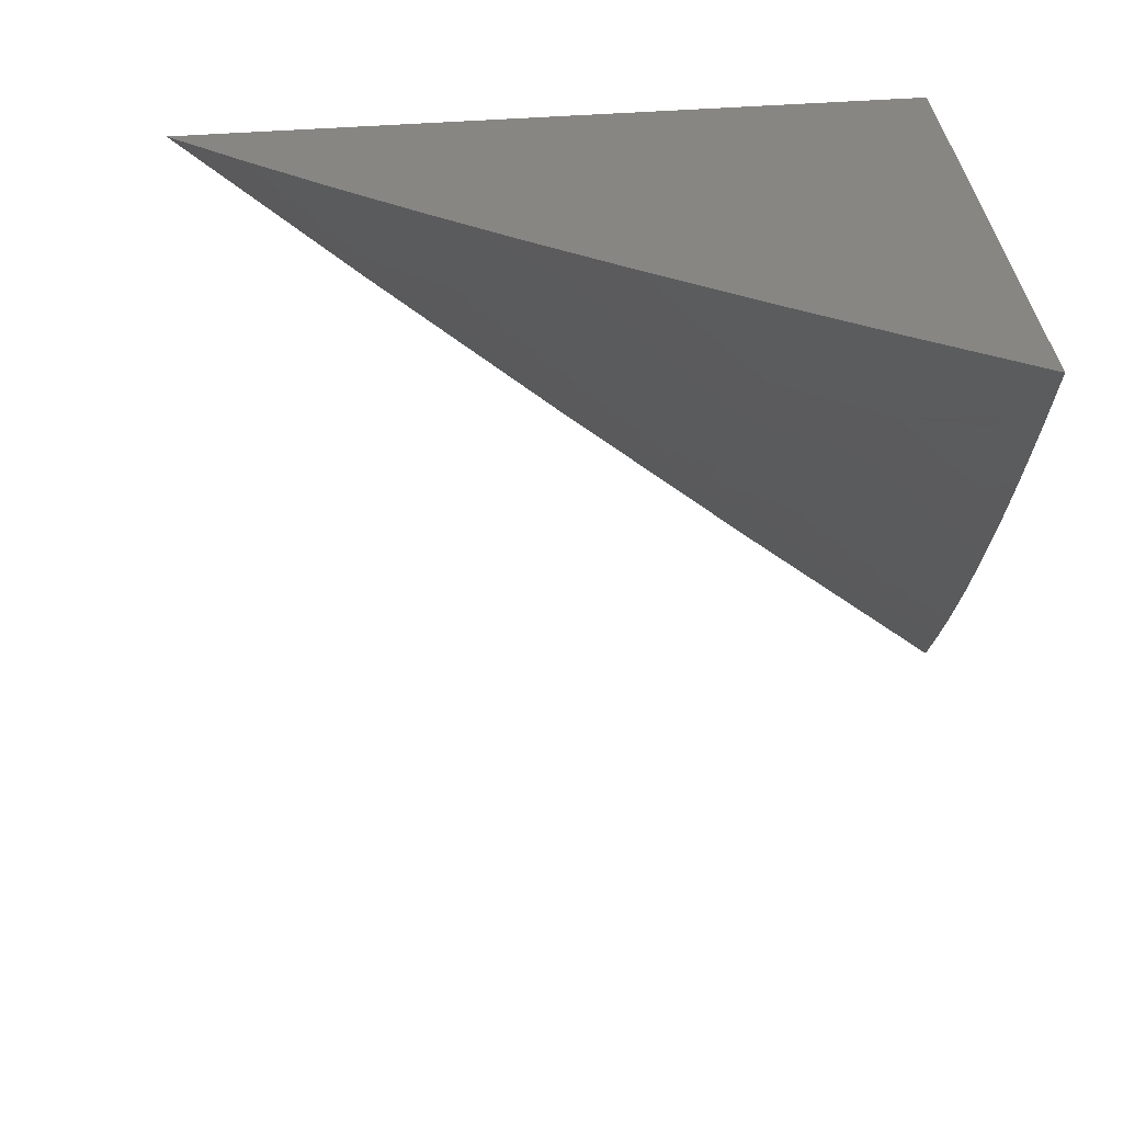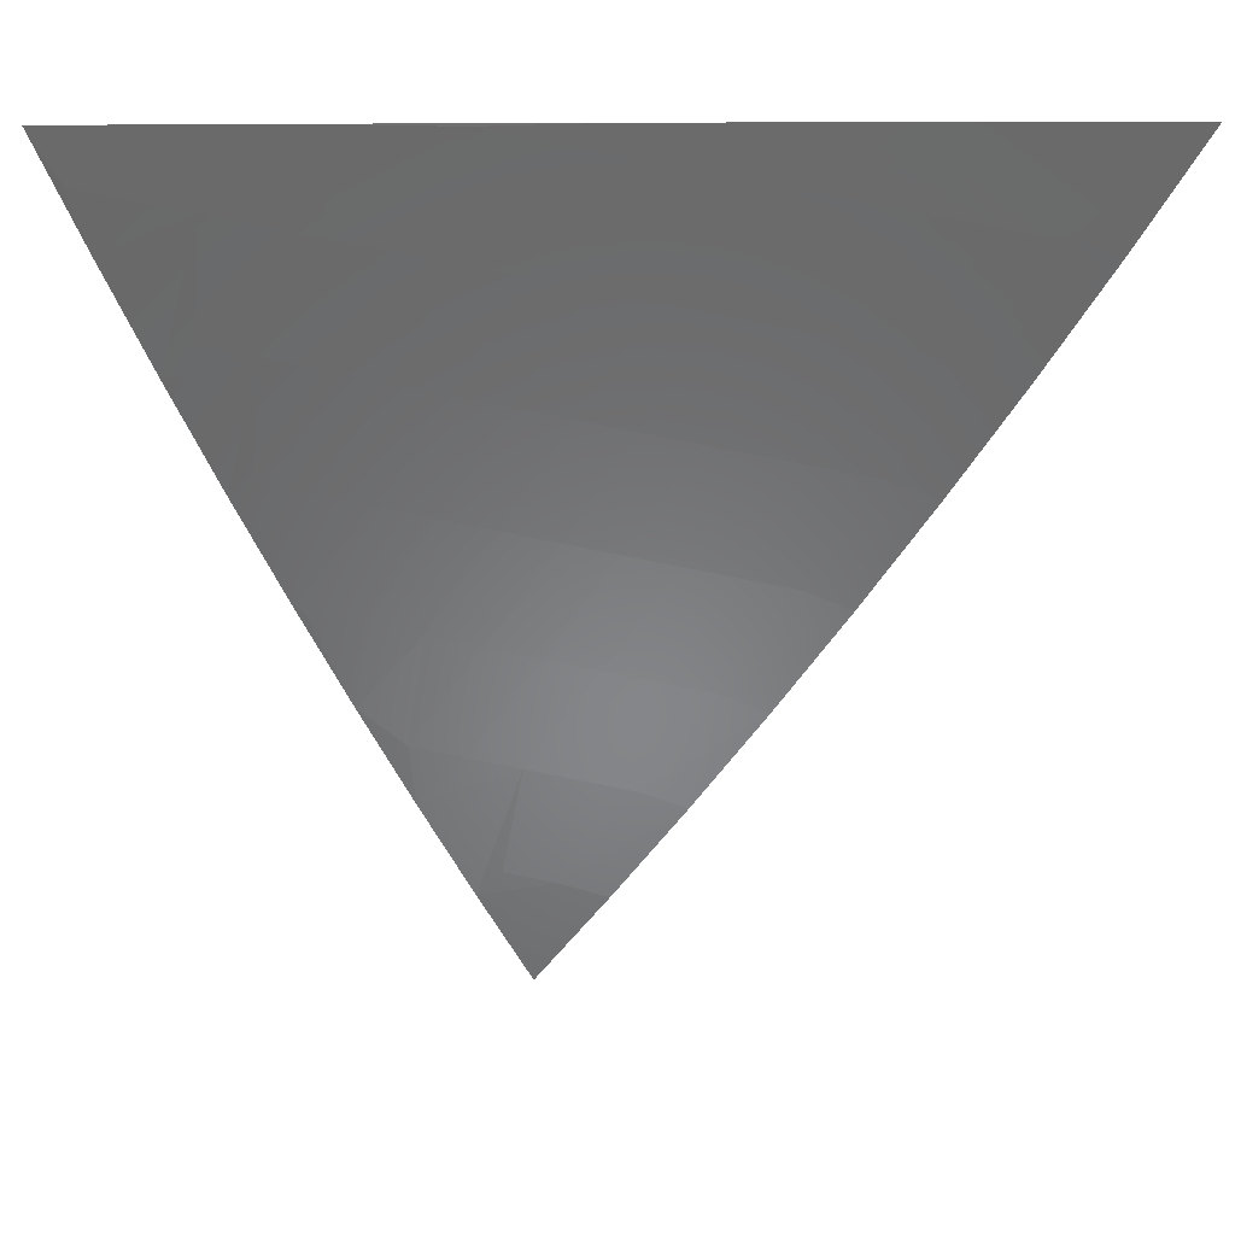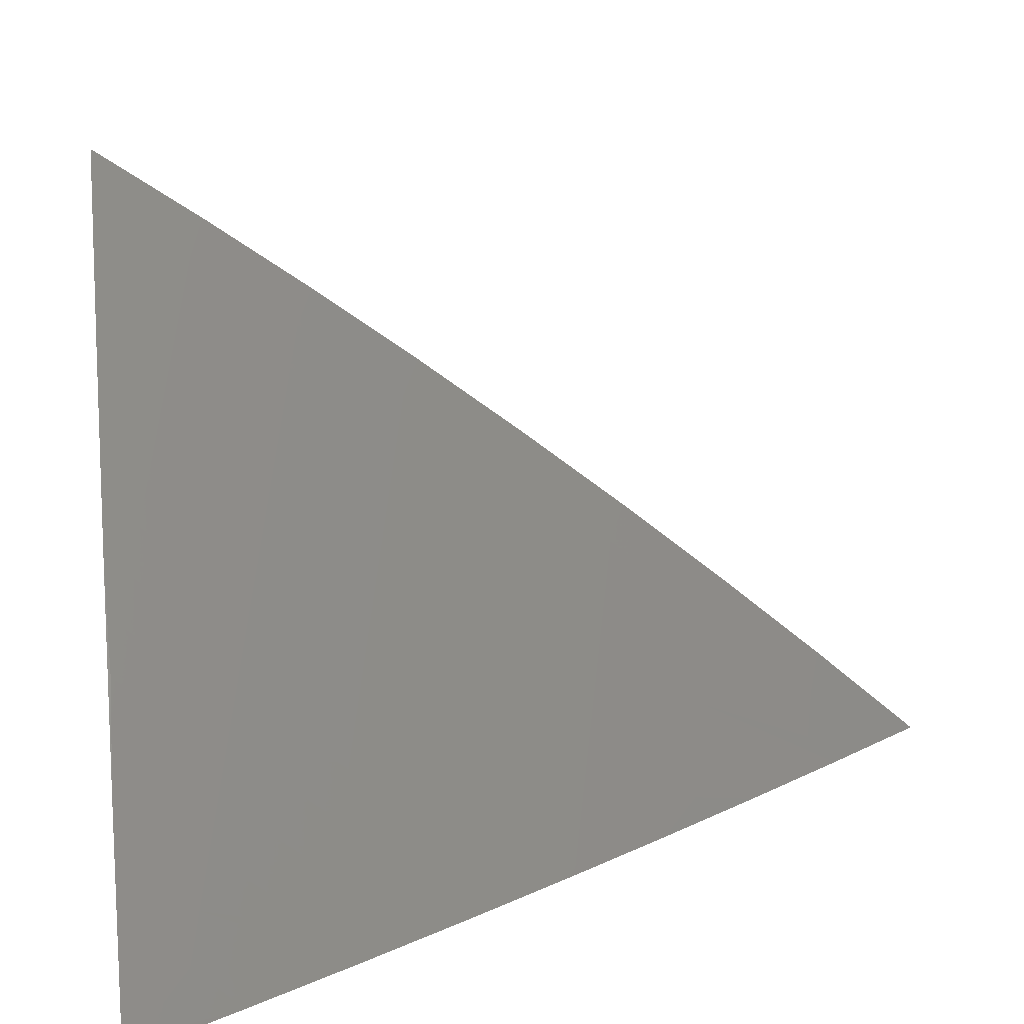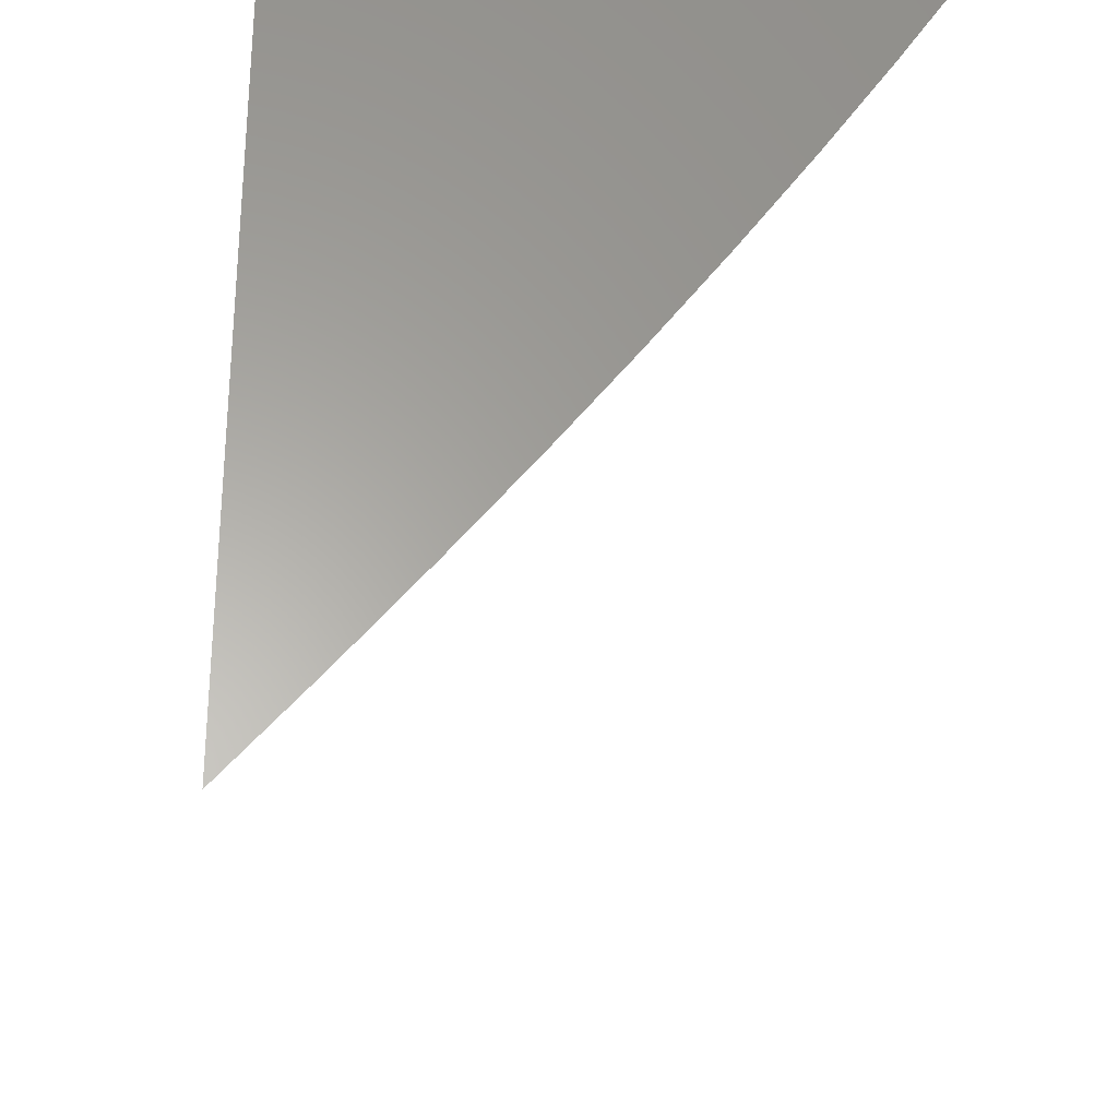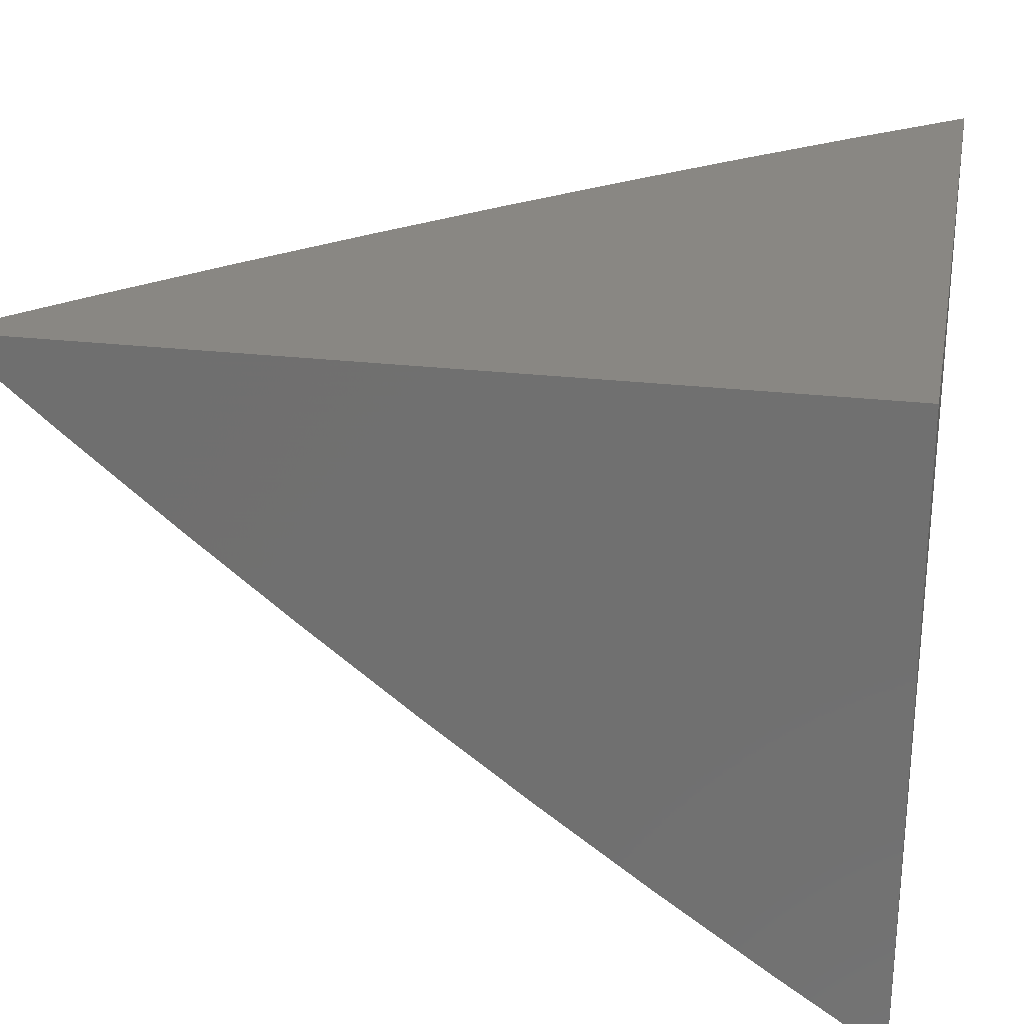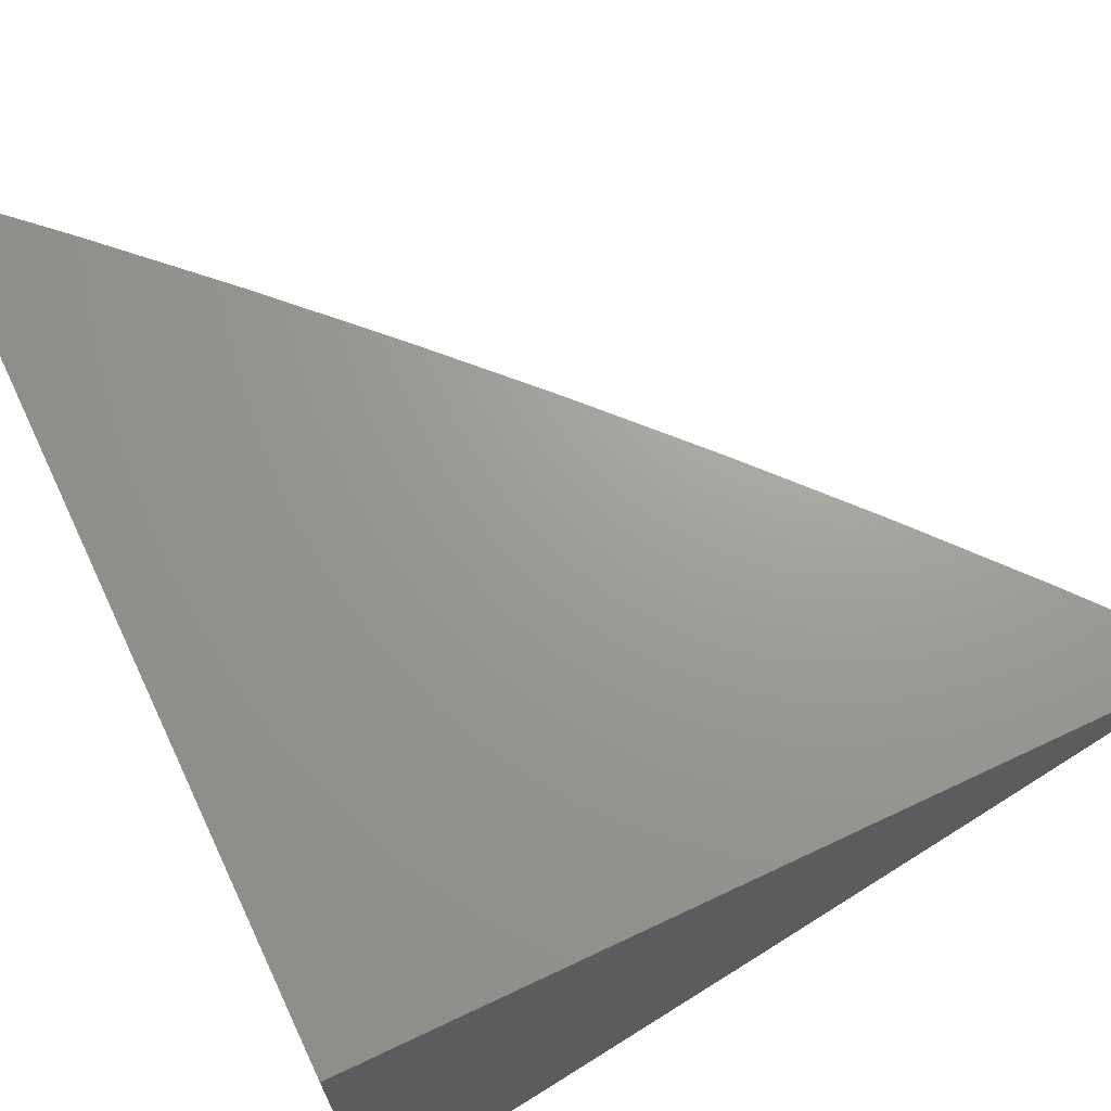
<metadata>
{"format":"stl","ext":"stl","renderer":"f3d","projection":"perspective","resolution":1024,"background":"white","views":[{"elev":-66.2,"azim":3.0,"up":"+Y"},{"elev":4.8,"azim":-138.8,"up":"+Y"},{"elev":-76.4,"azim":-82.5,"up":"+Z"},{"elev":-27.7,"azim":81.9,"up":"+Y"},{"elev":25.7,"azim":100.7,"up":"+Z"},{"elev":69.1,"azim":154.7,"up":"+Z"}]}
</metadata>
<code>
# stl→obj: 83 verts, 162 faces
v -4 -10.24 -5.027
v -4 -10.27 -5
v -4.023 -10.23 -5.013
v -4.034 -10.24 -5
v -4.067 -10.2 -5
v -4.056 -10.2 -5.013
v -4.099 -10.17 -5
v -4.089 -10.16 -5.013
v -4.131 -10.14 -5
v -4.121 -10.13 -5.013
v -4.162 -10.1 -5
v -4.152 -10.1 -5.013
v -4.193 -10.07 -5
v -4.182 -10.06 -5.013
v -4.223 -10.04 -5
v -4.211 -10.03 -5.013
v -4.252 -10 -5
v -4.19 -10 -5.052
v -4.127 -10 -5.103
v -4.147 -10.01 -5.078
v -4.16 -10.02 -5.065
v -4.173 -10.02 -5.052
v -4.144 -10.05 -5.052
v -4.157 -10.06 -5.039
v -4.127 -10.09 -5.039
v -4.139 -10.09 -5.026
v -4.109 -10.13 -5.026
v -4.064 -10 -5.154
v -4.095 -10 -5.129
v -4.108 -10 -5.116
v -4.121 -10.01 -5.103
v -4.093 -10.04 -5.103
v -4.106 -10.04 -5.09
v -4.076 -10.08 -5.09
v -4.089 -10.08 -5.078
v -4.058 -10.11 -5.078
v -4.071 -10.12 -5.065
v -4.04 -10.15 -5.065
v -4.052 -10.15 -5.052
v -4.02 -10.19 -5.052
v -4.032 -10.19 -5.039
v -4 -10.2 -5.054
v -4 -10 -5.204
v -4.028 -10.02 -5.166
v -4.041 -10.03 -5.154
v -4.054 -10.03 -5.141
v -4.025 -10.06 -5.141
v -4.038 -10.07 -5.129
v -4.008 -10.1 -5.129
v -4.02 -10.1 -5.116
v -4 -10.1 -5.131
v -4 -10.14 -5.106
v -4 -10.03 -5.18
v -4.002 -10.02 -5.191
v -4.015 -10.02 -5.179
v -4 -10.07 -5.156
v -4.012 -10.06 -5.154
v -4 -10.17 -5.08
v -4.002 -10.14 -5.103
v -4.033 -10.11 -5.103
v -4.051 -10.07 -5.116
v -4.067 -10.03 -5.129
v -4.007 -10.18 -5.065
v -4.027 -10.15 -5.078
v -4.015 -10.14 -5.09
v -4.046 -10.11 -5.09
v -4.063 -10.07 -5.103
v -4.08 -10.04 -5.116
v -4.01 -10.23 -5.026
v -4.044 -10.19 -5.026
v -4.077 -10.16 -5.026
v -4.064 -10.16 -5.039
v -4.096 -10.12 -5.039
v -4.084 -10.12 -5.052
v -4.102 -10.08 -5.065
v -4.118 -10.05 -5.078
v -4.134 -10.01 -5.09
v -4.114 -10.09 -5.052
v -4.169 -10.06 -5.026
v -4.185 -10.02 -5.039
v -4.131 -10.05 -5.065
v -4.198 -10.03 -5.026
v -4 -10 -5
f 1 2 3
f 3 2 4
f 3 4 5
f 3 5 6
f 6 5 7
f 6 7 8
f 8 7 9
f 8 9 10
f 10 9 11
f 10 11 12
f 12 11 13
f 12 13 14
f 14 13 15
f 14 15 16
f 16 15 17
f 16 17 18
f 19 20 18
f 18 20 21
f 18 21 22
f 22 21 23
f 22 23 24
f 24 23 25
f 24 25 26
f 26 25 27
f 26 27 10
f 10 27 8
f 28 29 19
f 19 29 30
f 19 30 31
f 31 30 32
f 31 32 33
f 33 32 34
f 33 34 35
f 35 34 36
f 35 36 37
f 37 36 38
f 37 38 39
f 39 38 40
f 39 40 41
f 41 40 42
f 41 42 1
f 43 44 28
f 28 44 45
f 28 45 46
f 46 45 47
f 46 47 48
f 48 47 49
f 48 49 50
f 50 49 51
f 50 51 52
f 53 54 43
f 43 54 55
f 43 55 44
f 44 55 53
f 44 53 56
f 51 47 56
f 56 47 57
f 56 57 44
f 44 57 45
f 58 59 52
f 52 59 60
f 52 60 50
f 50 60 61
f 50 61 48
f 48 61 62
f 48 62 46
f 46 62 28
f 42 63 58
f 58 63 64
f 58 64 65
f 65 64 66
f 65 66 60
f 60 66 67
f 60 67 61
f 61 67 68
f 61 68 62
f 62 68 29
f 62 29 28
f 41 1 69
f 69 1 3
f 69 3 70
f 70 3 6
f 70 6 71
f 71 6 8
f 71 8 27
f 41 69 70
f 63 42 40
f 41 70 72
f 72 70 71
f 72 71 73
f 73 71 27
f 73 27 25
f 64 63 38
f 38 63 40
f 41 72 39
f 39 72 74
f 39 74 37
f 37 74 75
f 37 75 35
f 35 75 76
f 35 76 33
f 33 76 77
f 33 77 31
f 31 77 19
f 74 72 73
f 59 58 65
f 66 64 36
f 36 64 38
f 60 59 65
f 74 73 78
f 78 73 25
f 78 25 23
f 67 66 34
f 34 66 36
f 47 51 49
f 10 12 26
f 26 12 79
f 26 79 24
f 24 79 80
f 24 80 22
f 22 80 18
f 74 78 75
f 75 78 81
f 75 81 76
f 76 81 20
f 76 20 77
f 77 20 19
f 81 78 23
f 68 67 32
f 32 67 34
f 45 57 47
f 12 14 79
f 79 14 82
f 79 82 80
f 80 82 18
f 20 81 21
f 21 81 23
f 29 68 30
f 30 68 32
f 54 53 55
f 18 82 16
f 16 82 14
f 43 28 83
f 83 28 19
f 83 19 18
f 18 17 83
f 17 15 83
f 83 15 13
f 83 13 11
f 11 9 83
f 83 9 7
f 83 7 5
f 5 4 83
f 83 4 2
f 2 1 83
f 83 1 42
f 83 42 58
f 58 52 83
f 83 52 51
f 83 51 56
f 56 53 83
f 83 53 43

</code>
